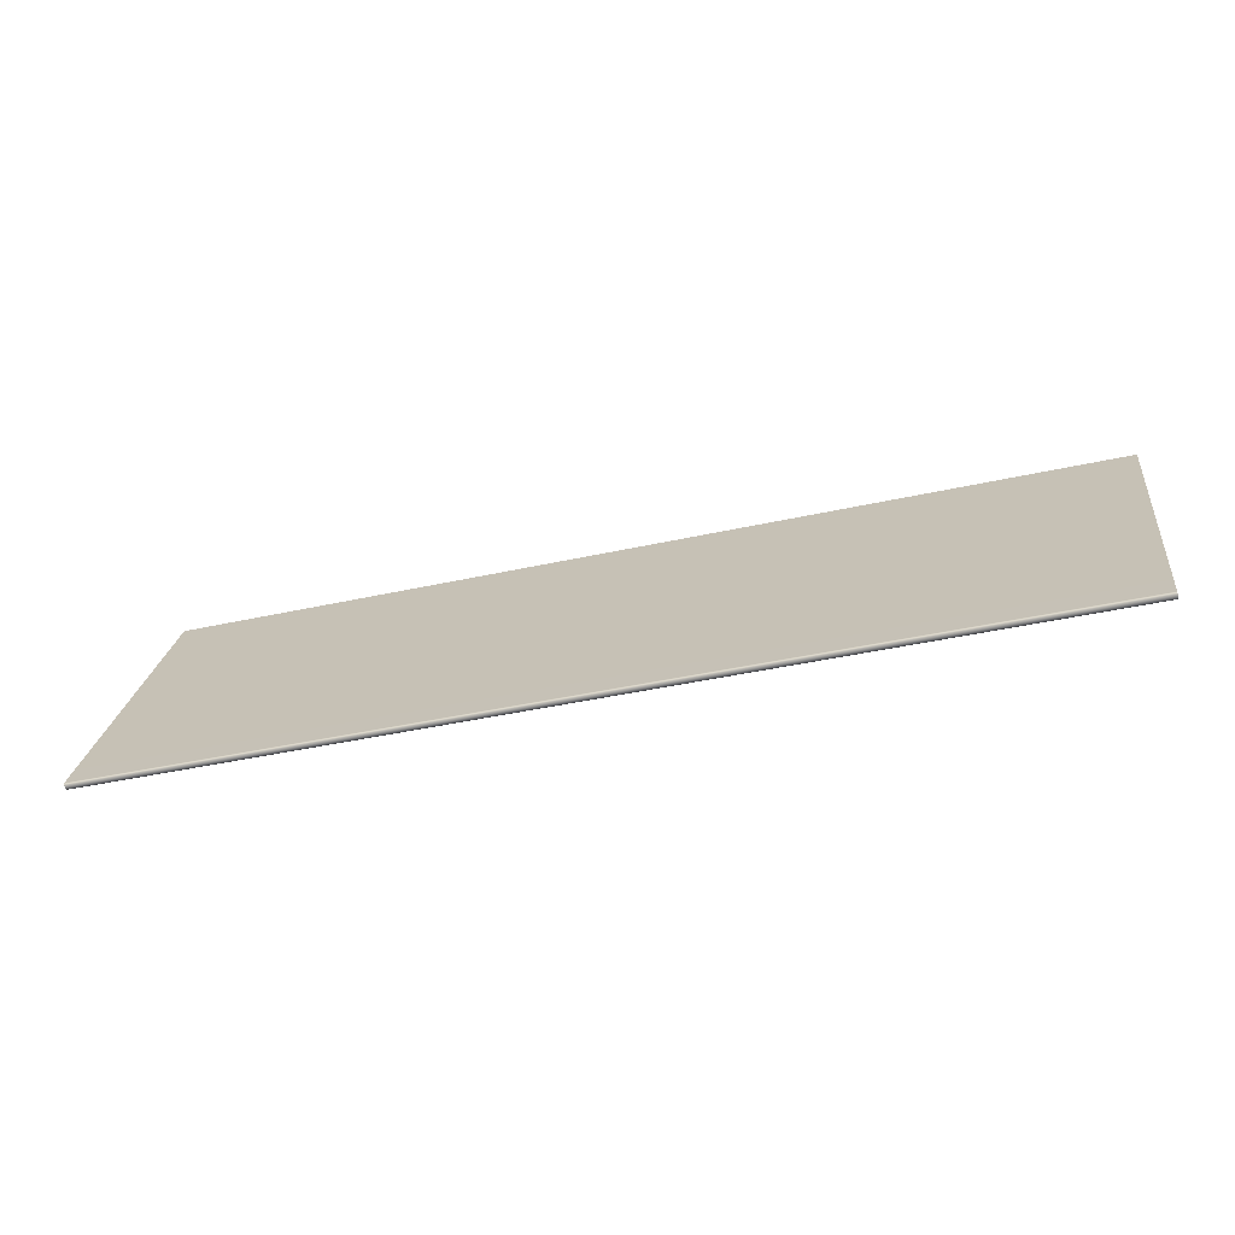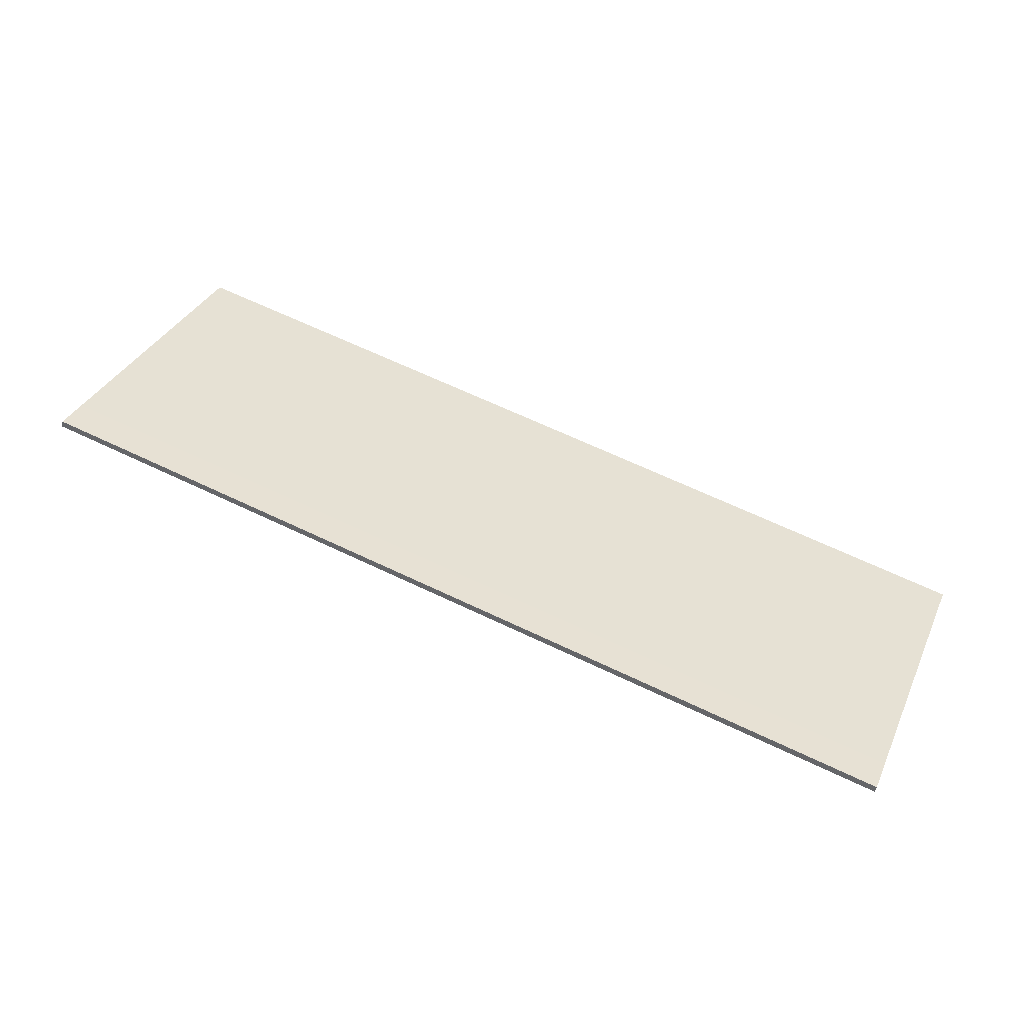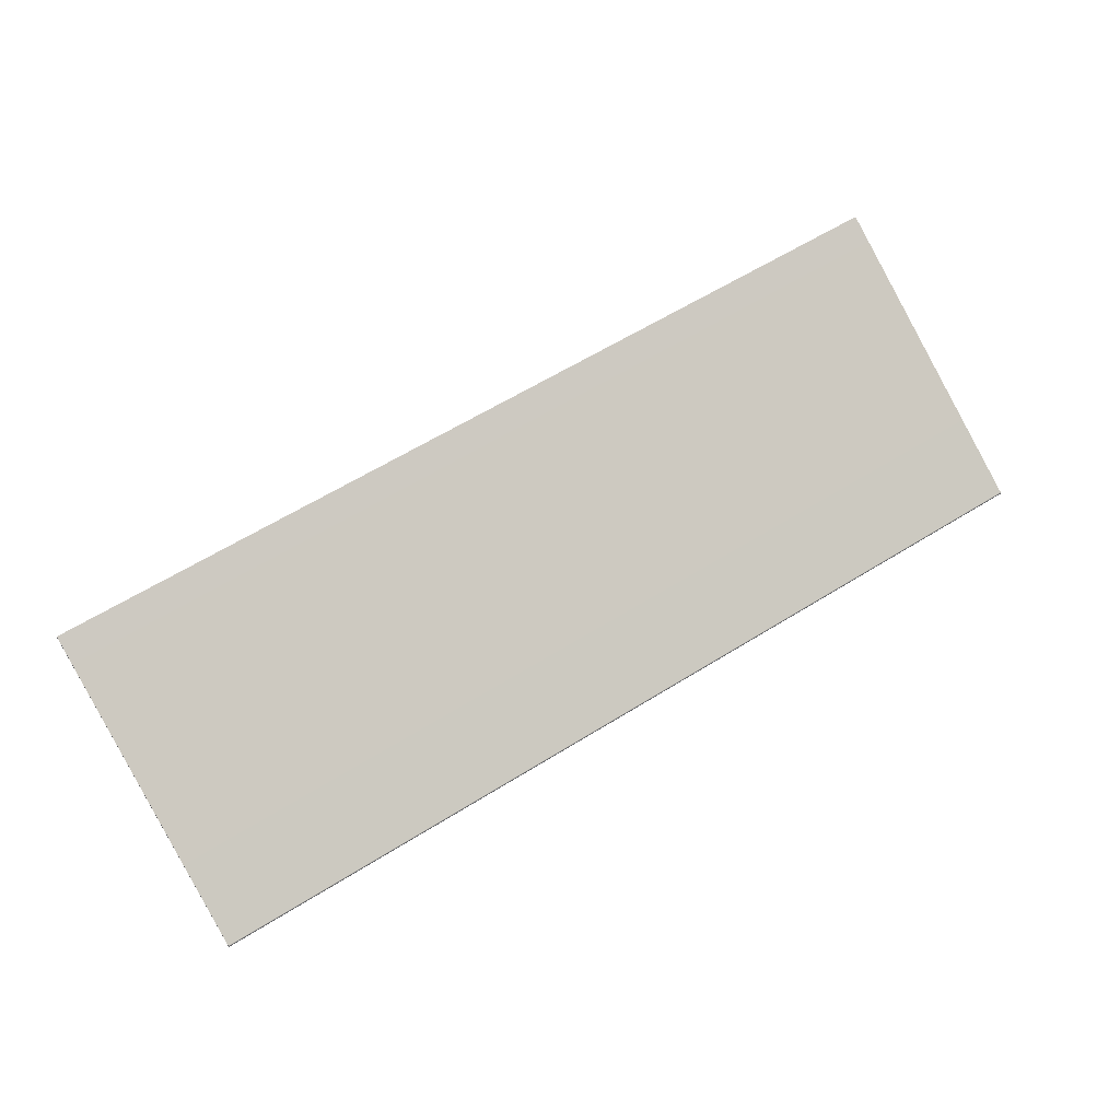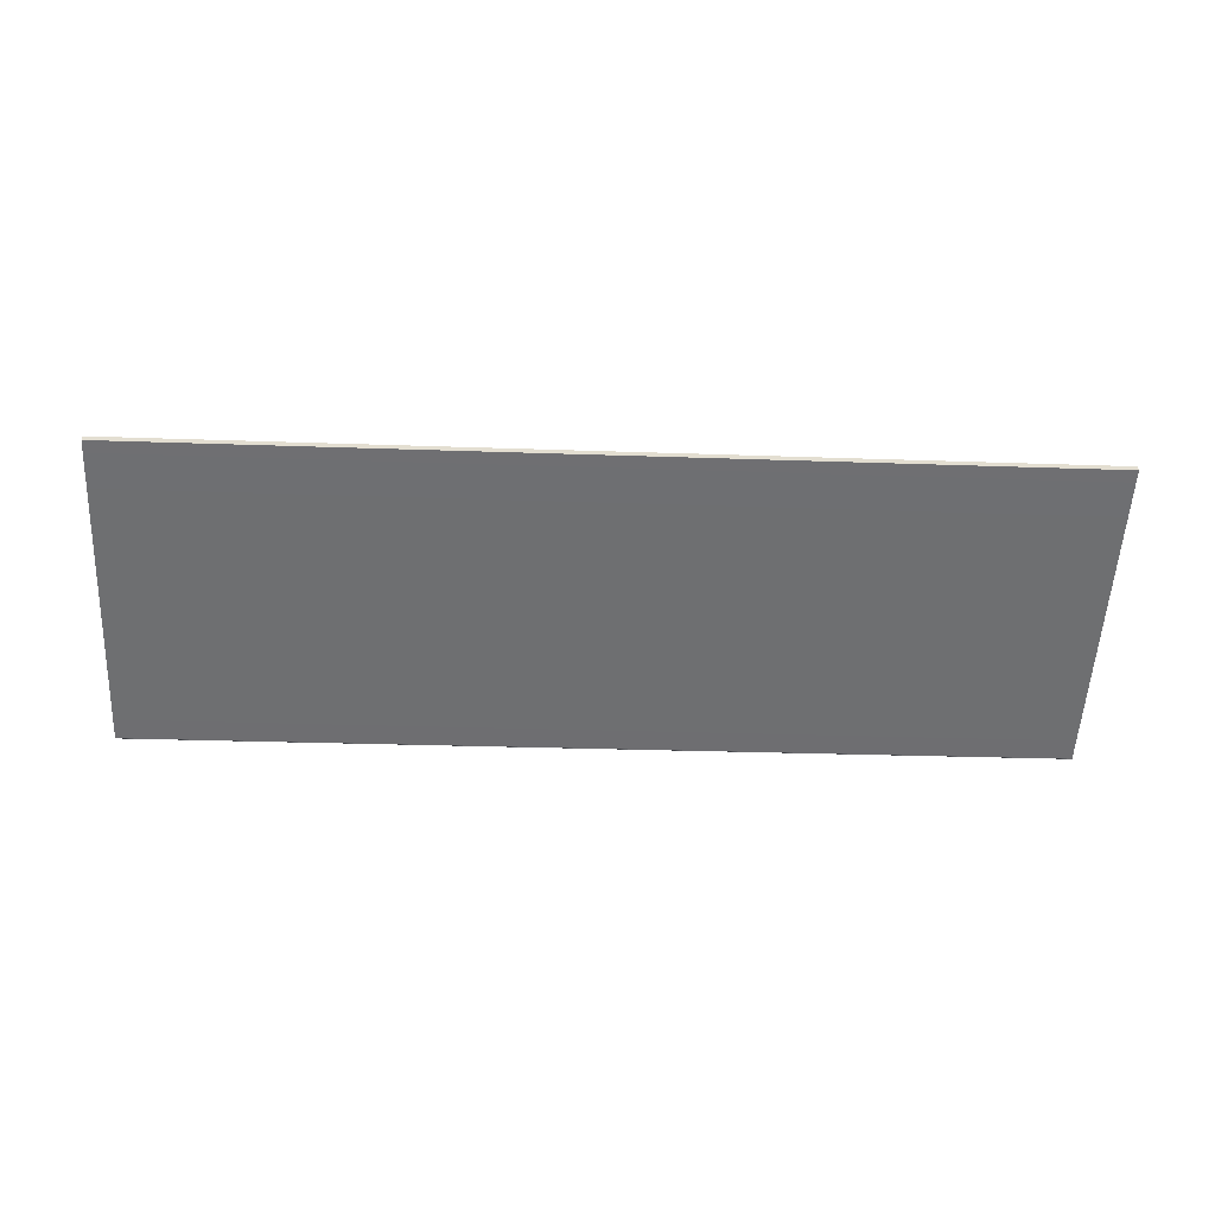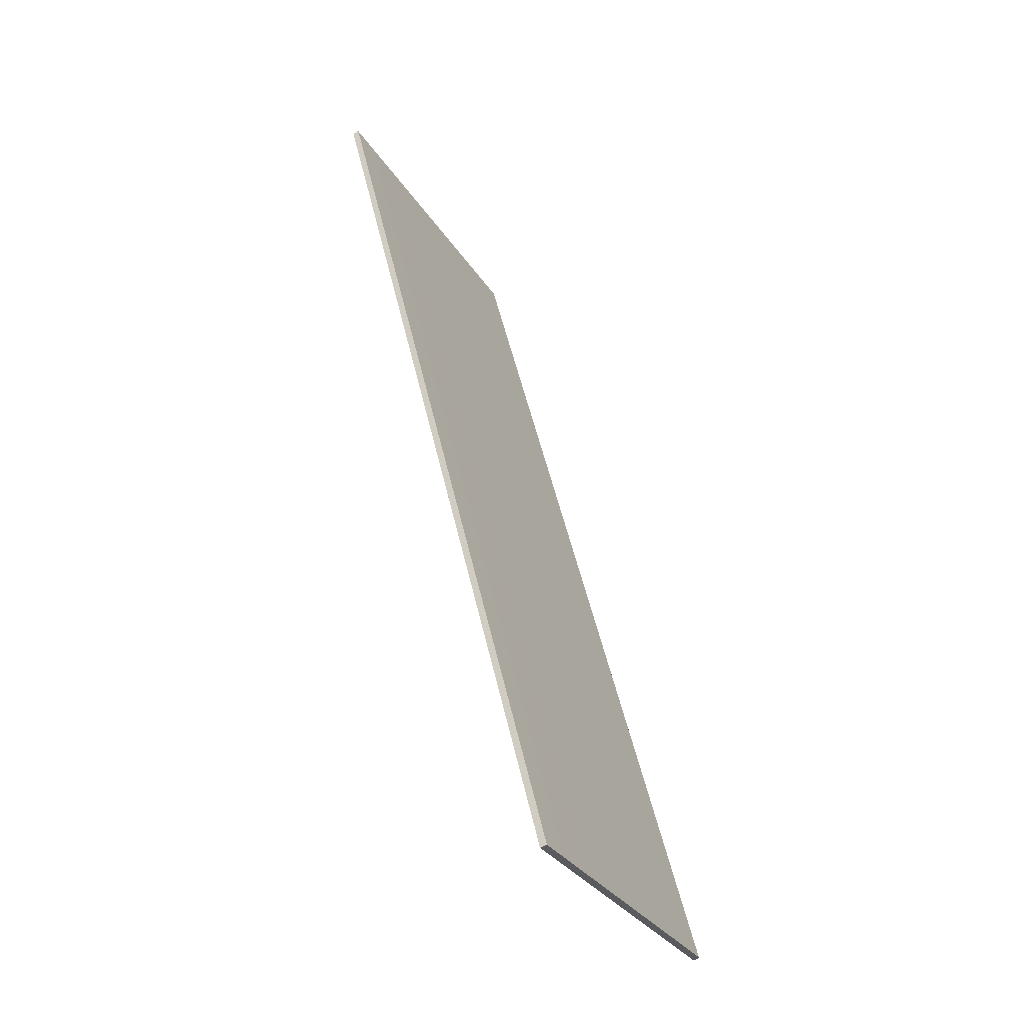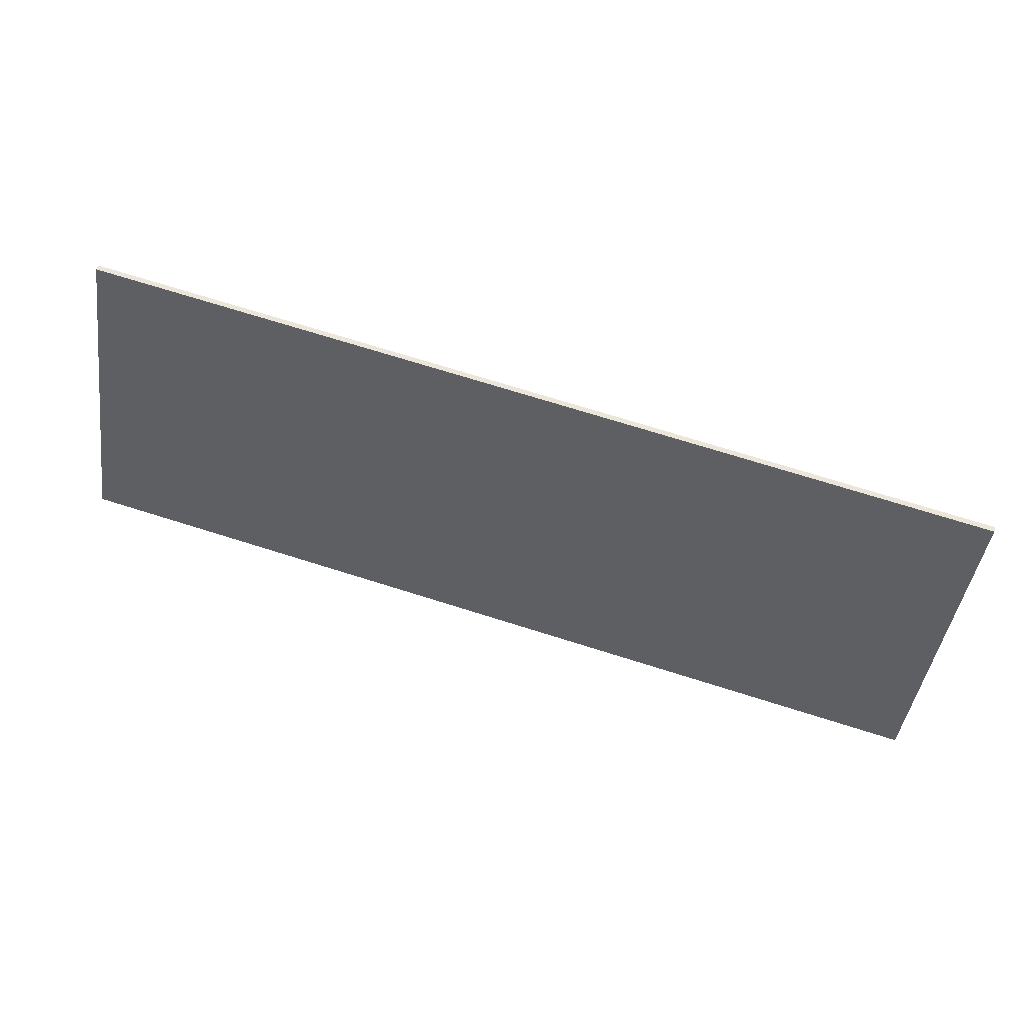
<metadata>
{"format":"obj","ext":"obj","renderer":"f3d","projection":"perspective","resolution":1024,"background":"white","views":[{"elev":-40.2,"azim":-164.5,"up":"+Y"},{"elev":65.6,"azim":-154.4,"up":"+Z"},{"elev":60.8,"azim":-32.5,"up":"+Z"},{"elev":-26.6,"azim":176.8,"up":"+Z"},{"elev":51.6,"azim":77.3,"up":"+Y"},{"elev":72.3,"azim":-162.6,"up":"+Y"}]}
</metadata>
<code>
o Box_2_FlapInner_2
v 0.1413 0.272 0.1213
v -0.1565 0.272 0.1213
v 0.1413 0.271 0.1232
v -0.1565 0.271 0.1232
v 0.1413 0.1769 0.07253
v 0.1413 0.1771 0.07324
v -0.1565 0.1769 0.07253
v -0.1565 0.1771 0.07324
v 0.1413 0.1774 0.0716
v 0.1413 0.1781 0.07138
v -0.1565 0.1774 0.0716
v -0.1565 0.1781 0.07138
f 1 2 4 3
f 5 6 8 7
f 6 5 9 10
f 7 8 12 11
f 10 9 11 12
f 5 7 11 9
f 10 12 2 1
f 3 4 8 6
f 8 4 2 12
f 3 6 10 1

</code>
